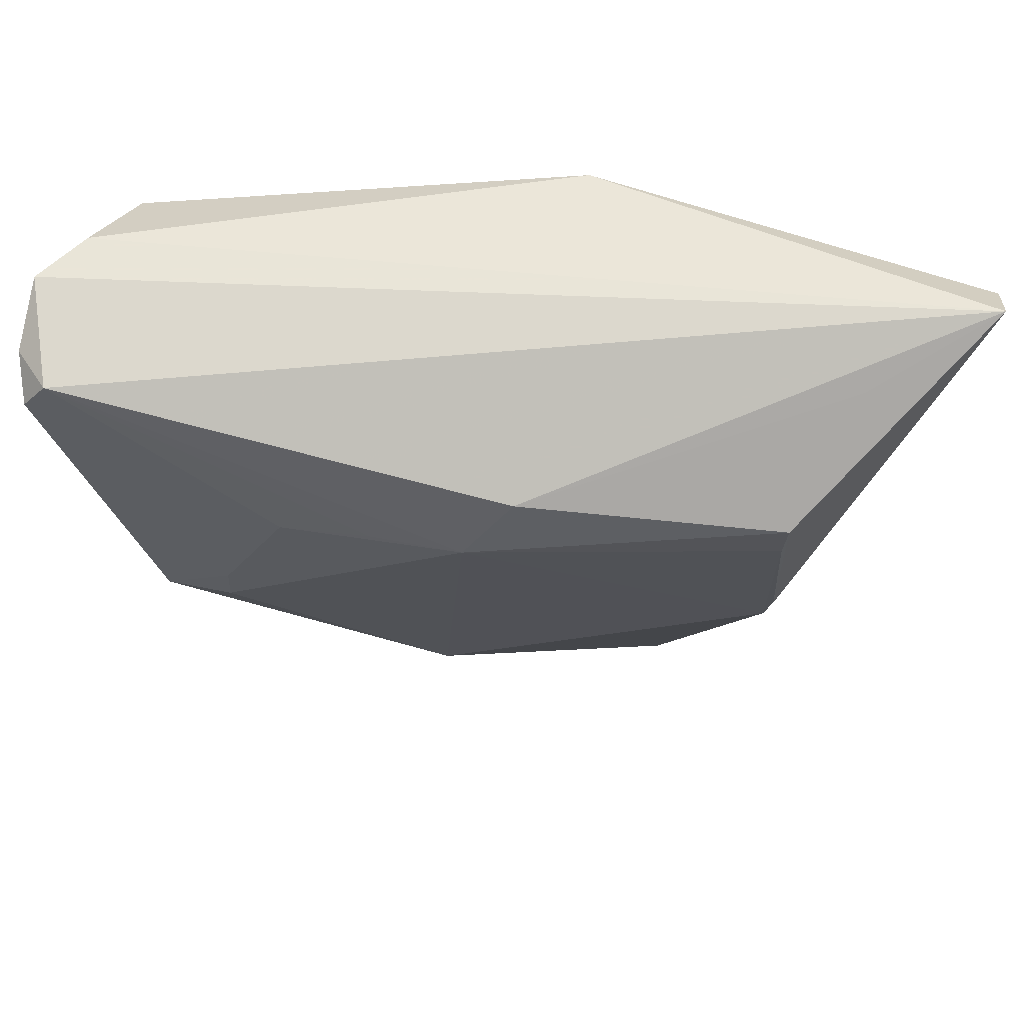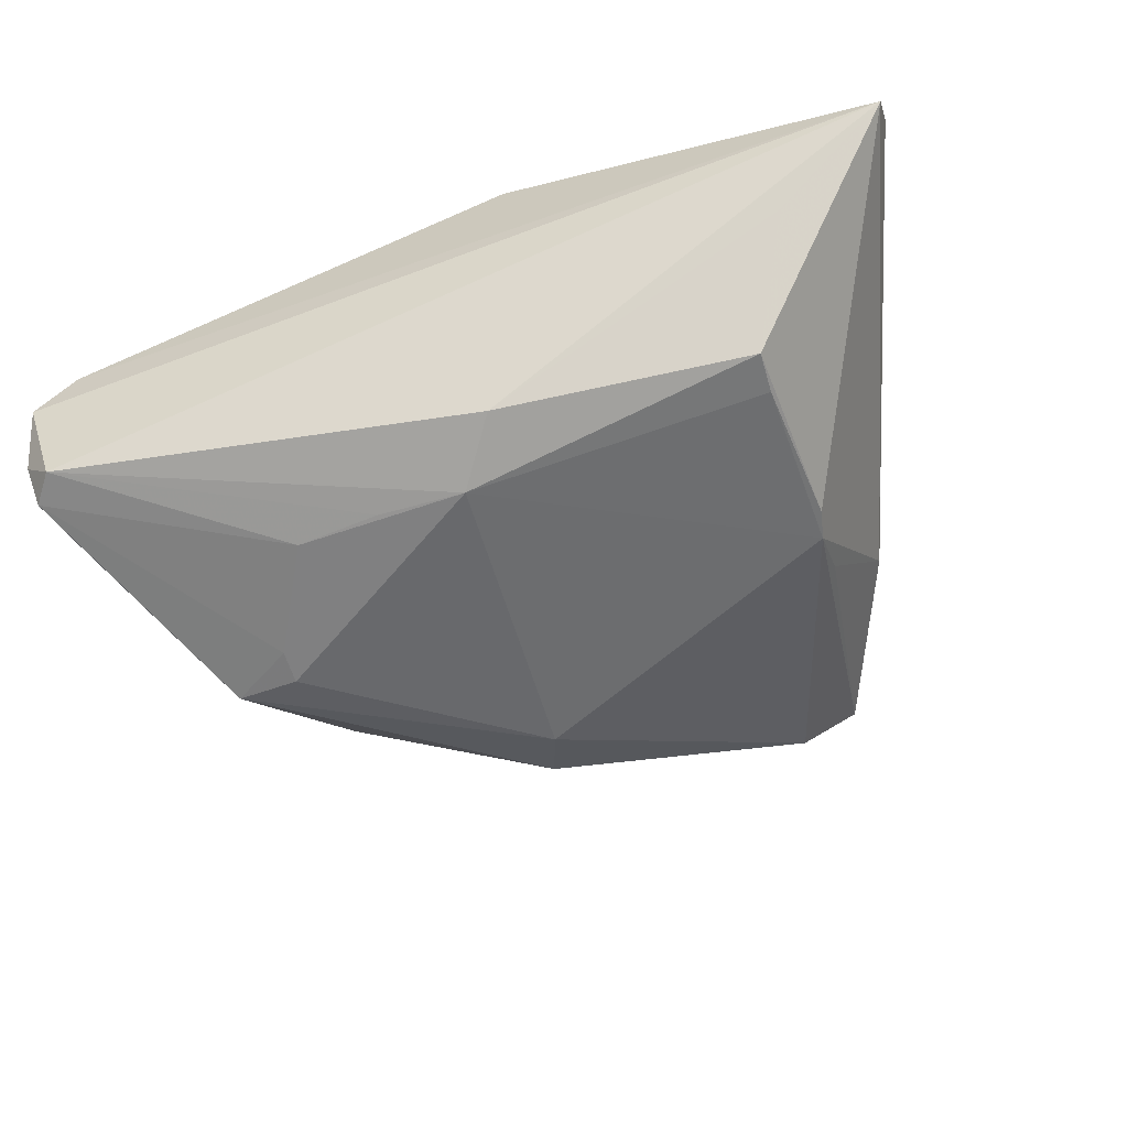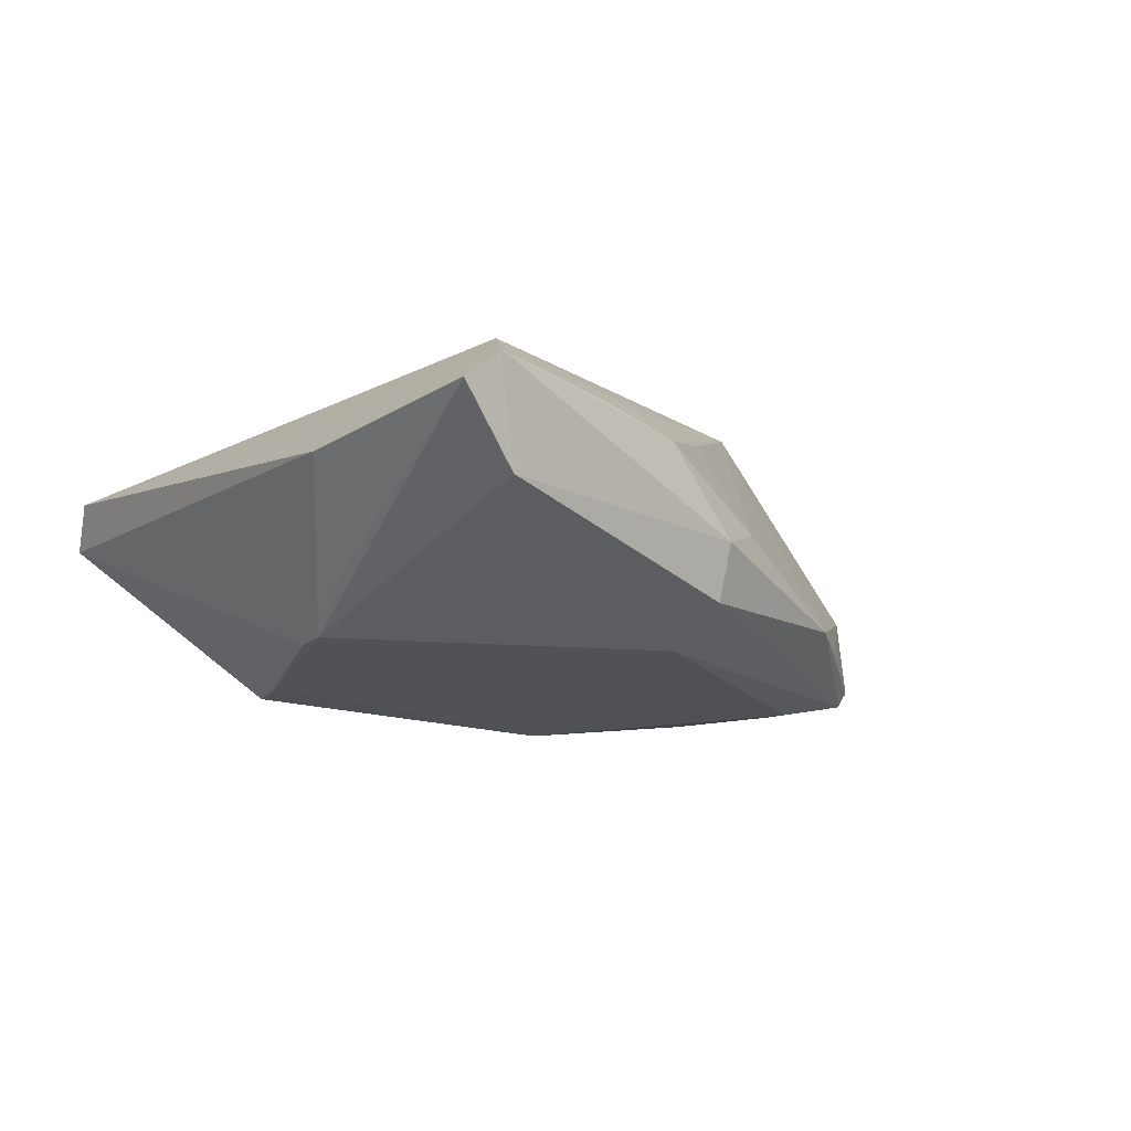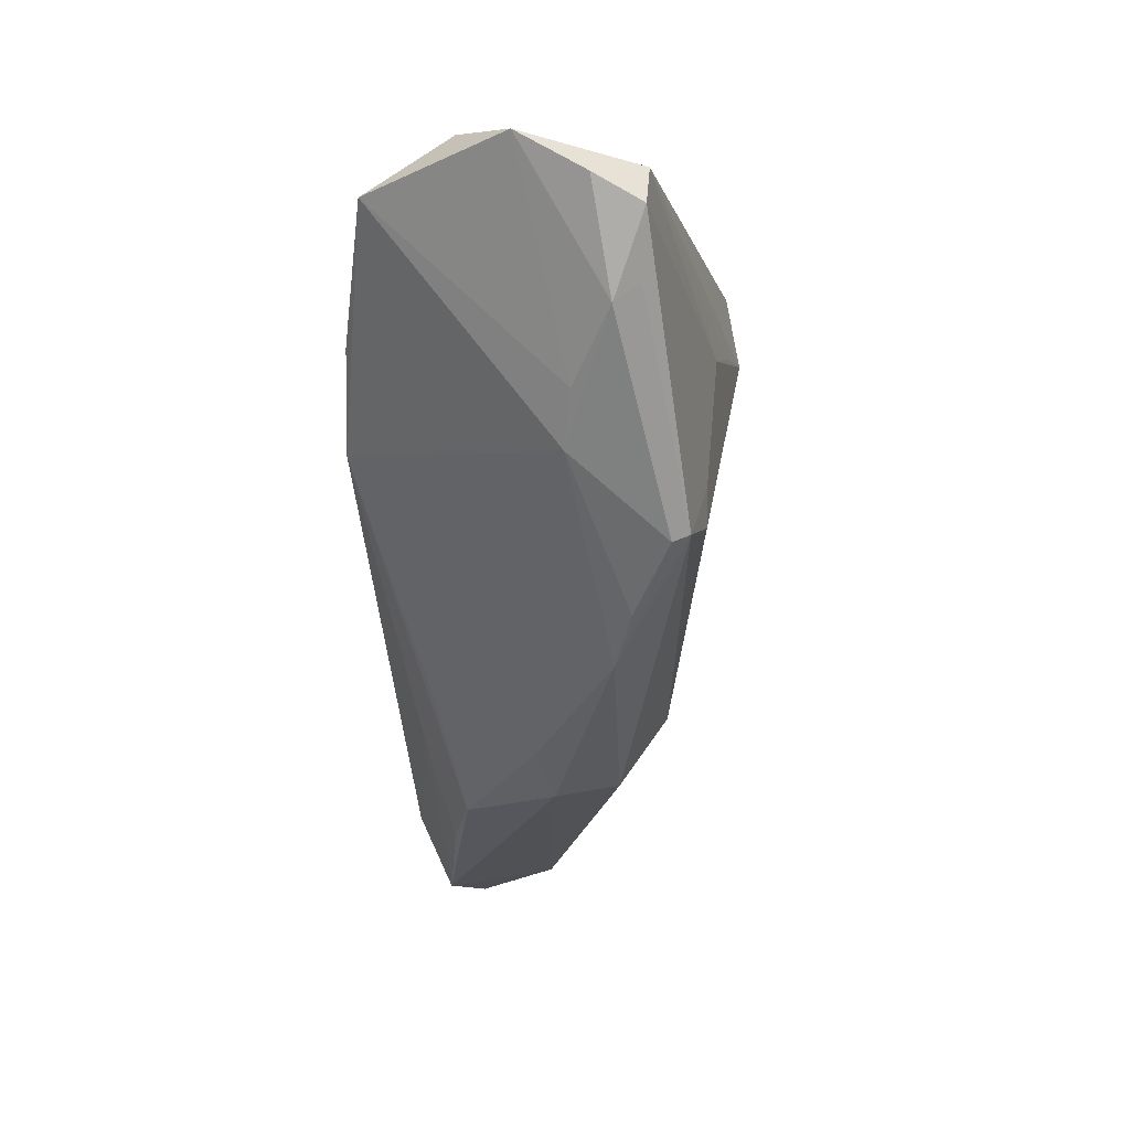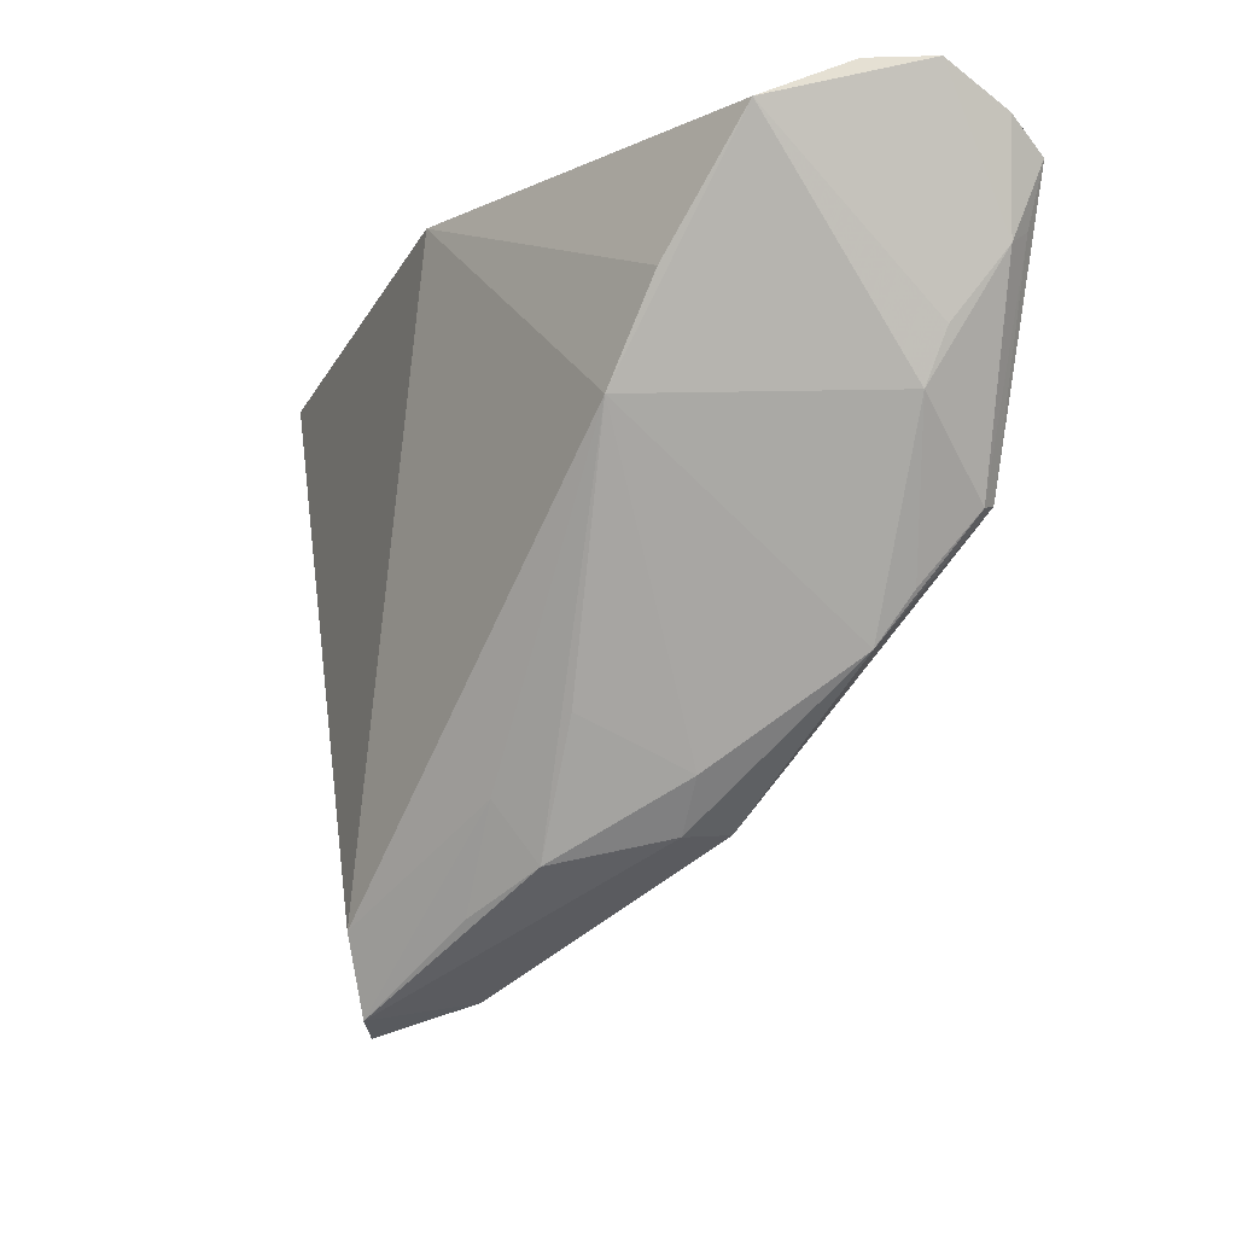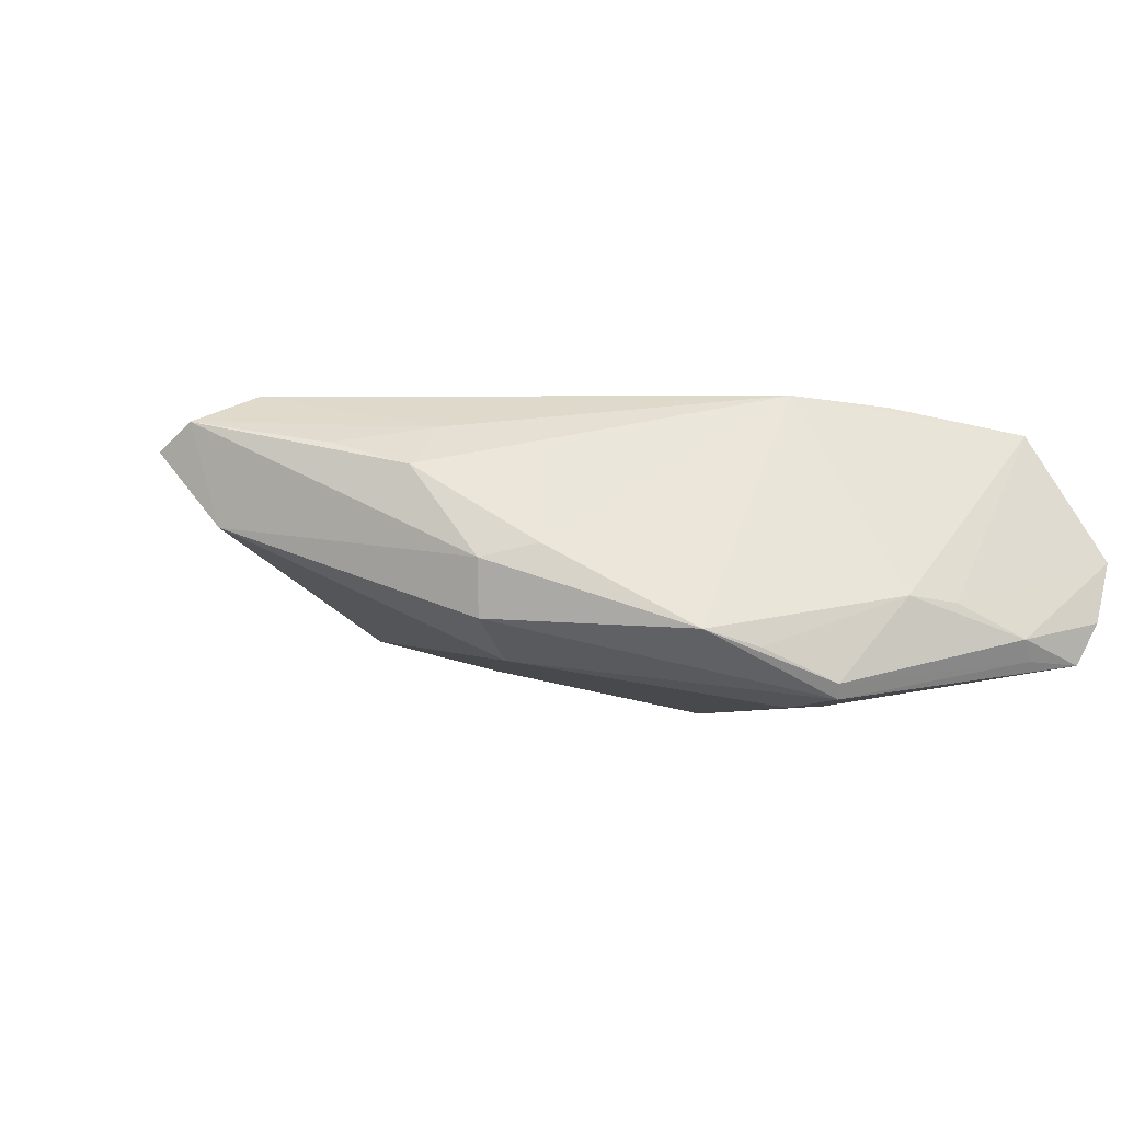
<metadata>
{"format":"obj","ext":"obj","renderer":"f3d","projection":"perspective","resolution":1024,"background":"white","views":[{"elev":57.6,"azim":-174.7,"up":"+Y"},{"elev":-62.4,"azim":-160.0,"up":"+Z"},{"elev":-8.1,"azim":-20.8,"up":"+Z"},{"elev":1.7,"azim":95.8,"up":"+Y"},{"elev":-16.2,"azim":55.9,"up":"+Y"},{"elev":-1.1,"azim":44.2,"up":"+Z"}]}
</metadata>
<code>
v 0.01103 -0.0361 -0.009365
v -0.03297 -0.01004 -0.01344
v -0.05444 0.03109 0.002513
v 0.05488 0.02382 -0.01529
v -0.05457 0.02679 0.008427
v 0.01551 0.01141 -0.02152
v -0.02 -0.04431 0.01823
v 0.05608 0.02673 -0.01007
v 0.04257 -0.008104 -0.01697
v -0.03252 0.01412 -0.01827
v 0.04645 0.0257 0.0136
v 0.004665 0.01103 -0.02249
v -0.03207 -0.02091 -0.007504
v 0.0286 0.0006383 0.01823
v -0.02234 -0.05321 0.01472
v -0.03216 0.008804 -0.0175
v 0.01209 -0.03731 -0.002179
v 0.04614 0.0008879 -0.006632
v 0.01728 -0.03211 -0.0004506
v 0.05343 0.01464 -0.01194
v 0.05512 0.03089 -0.002535
v 0.03288 -0.02121 -0.01052
v 0.0261 0.01059 -0.02074
v 0.0489 0.00685 -0.007553
v -0.03951 0.0255 -0.006123
v 0.01269 -0.02637 0.01145
v 0.05012 0.03109 0.003441
v -0.02 -0.05055 0.001698
v -0.03205 -0.01383 -0.01287
v 0.05199 0.02752 -0.01539
v 0.03703 -0.01567 -0.01266
v 0.03374 -0.002643 -0.0201
v -0.001145 0.01911 -0.02079
v 0.05273 0.01668 -0.0147
v 0.003335 -0.04012 0.009012
v -0.02704 -0.05435 0.01109
v 0.03562 0.01163 0.01696
v 0.03393 -0.00685 -0.02008
v -0.03716 -0.02987 0.006759
v 0.008202 -0.02882 -0.01453
v 0.001526 -0.03342 0.01392
v 0.04181 -0.007387 -0.01886
v -0.006467 -0.04437 0.01185
v -0.006449 0.03105 0.01823
f 30 3 21
f 30 33 3
f 39 13 36
f 5 44 3
f 5 7 44
f 5 3 39
f 39 36 5
f 3 33 25
f 25 10 3
f 33 10 25
f 29 36 13
f 29 13 39
f 40 42 1
f 40 38 42
f 7 5 15
f 15 5 36
f 44 7 14
f 14 37 44
f 8 30 21
f 8 4 30
f 30 4 23
f 23 6 30
f 2 10 16
f 16 29 2
f 3 10 2
f 39 3 2
f 2 29 39
f 36 29 28
f 29 40 28
f 28 40 1
f 28 15 36
f 12 29 16
f 12 40 29
f 38 40 12
f 16 10 12
f 12 23 38
f 6 23 12
f 12 10 33
f 33 30 12
f 30 6 12
f 21 3 27
f 3 44 27
f 7 15 41
f 41 14 7
f 37 14 11
f 14 18 11
f 21 27 11
f 44 37 11
f 11 27 44
f 42 38 32
f 38 23 32
f 32 4 42
f 32 23 4
f 42 4 34
f 34 9 42
f 14 41 35
f 22 18 14
f 14 19 22
f 1 42 22
f 42 9 22
f 18 9 20
f 9 34 20
f 20 8 21
f 4 8 20
f 20 34 4
f 26 19 14
f 14 35 26
f 26 35 19
f 43 41 15
f 15 35 43
f 43 35 41
f 19 35 17
f 1 22 17
f 17 22 19
f 17 35 15
f 17 28 1
f 15 28 17
f 31 9 18
f 18 22 31
f 31 22 9
f 24 11 18
f 18 20 24
f 21 11 24
f 24 20 21

</code>
